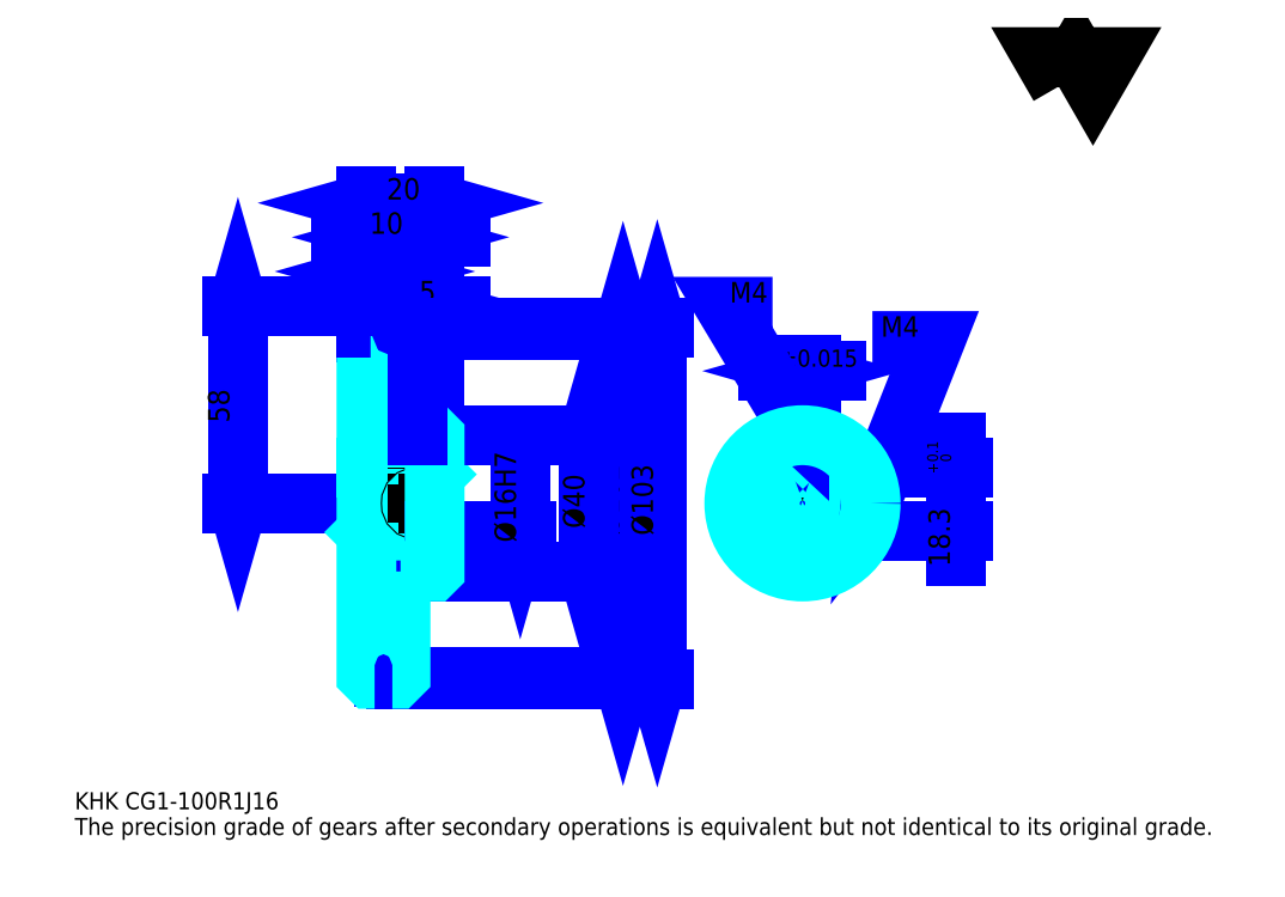
<metadata>
{"format":"dxf","ext":"dxf","renderer":"ezdxf+matplotlib","layout":"modelspace","background":"white","min_lineweight":24,"dpi":150}
</metadata>
<code>
0
SECTION
2
ENTITIES
0
TEXT
8
0
10
12.56
20
13.82
40
5.024
41
1
1
KHK CG1-100R1J16
7
KANJI
50
0
51
0
0
TEXT
8
0
10
12.56
20
6.28
40
5.024
41
1
1
The precision grade of gears after secondary operations is equivalent but not identical to its original grade.
7
KANJI
50
0
51
0
0
TEXT
8
0
10
12.56
20
226.1
40
5.652
41
1
1

7
KANJI
50
0
51
0
0
POLYLINE
8
0
66
     1
70
     2
0
VERTEX
8
0
10
301.5
20
226.1
0
VERTEX
8
0
10
296.6
20
234.6
0
VERTEX
8
0
10
316.2
20
234.6
0
VERTEX
8
0
10
311.3
20
226.1
0
VERTEX
8
0
10
306.4
20
234.6
0
VERTEX
8
0
10
301.5
20
226.1
0
SEQEND
0
LINE
8
DASHDOT
10
101.9
20
161.6
11
104.4
21
161.6
0
LINE
8
DASHDOT
10
103.1
20
165.4
11
103.1
21
48.36
0
LINE
8
0
10
173.4
20
154.6
11
173.4
21
52.63
0
POLYLINE
8
0
66
     1
70
     2
0
VERTEX
8
0
10
174.6
20
150.2
0
VERTEX
8
0
10
173.4
20
154.6
0
VERTEX
8
0
10
172.1
20
150.2
0
SEQEND
0
POLYLINE
8
0
66
     1
70
     2
0
VERTEX
8
0
10
172.1
20
57.02
0
VERTEX
8
0
10
173.4
20
52.63
0
VERTEX
8
0
10
174.6
20
57.02
0
SEQEND
0
LINE
8
0
10
118.1
20
154.6
11
175.3
21
154.6
0
LINE
8
0
10
118.1
20
52.63
11
175.3
21
52.63
0
TEXT
8
0
10
172.1
20
94.21
40
6.28
41
1
1
%%c102
7
KANJI
50
90
51
0
0
LINE
8
0
10
183.4
20
155.1
11
183.4
21
52.13
0
POLYLINE
8
0
66
     1
70
     2
0
VERTEX
8
0
10
184.7
20
150.7
0
VERTEX
8
0
10
183.4
20
155.1
0
VERTEX
8
0
10
182.2
20
150.7
0
SEQEND
0
POLYLINE
8
0
66
     1
70
     2
0
VERTEX
8
0
10
182.2
20
56.52
0
VERTEX
8
0
10
183.4
20
52.13
0
VERTEX
8
0
10
184.7
20
56.52
0
SEQEND
0
LINE
8
0
10
118.1
20
155.1
11
185.3
21
155.1
0
LINE
8
0
10
118.1
20
52.13
11
185.3
21
52.13
0
TEXT
8
0
10
182.2
20
94.21
40
6.28
41
1
1
%%c103
7
KANJI
50
90
51
0
0
LINE
8
0
10
60.44
20
103.6
11
60.44
21
161.6
0
POLYLINE
8
0
66
     1
70
     2
0
VERTEX
8
0
10
59.18
20
108
0
VERTEX
8
0
10
60.44
20
103.6
0
VERTEX
8
0
10
61.7
20
108
0
SEQEND
0
POLYLINE
8
0
66
     1
70
     2
0
VERTEX
8
0
10
61.7
20
157.2
0
VERTEX
8
0
10
60.44
20
161.6
0
VERTEX
8
0
10
59.18
20
157.2
0
SEQEND
0
LINE
8
0
10
98.12
20
103.6
11
58.55
21
103.6
0
LINE
8
0
10
101.9
20
161.6
11
58.55
21
161.6
0
TEXT
8
0
10
57.93
20
127.3
40
6.28
41
1
1
58
7
KANJI
50
90
51
0
0
LINE
8
0
10
125.7
20
181.7
11
100.6
21
181.7
0
POLYLINE
8
0
66
     1
70
     2
0
VERTEX
8
0
10
103.7
20
180.5
0
VERTEX
8
0
10
108.1
20
181.7
0
VERTEX
8
0
10
103.7
20
183
0
SEQEND
0
POLYLINE
8
0
66
     1
70
     2
0
VERTEX
8
0
10
122.5
20
183
0
VERTEX
8
0
10
118.1
20
181.7
0
VERTEX
8
0
10
122.5
20
180.5
0
SEQEND
0
LINE
8
0
10
108.1
20
155.1
11
108.1
21
183.6
0
TEXT
8
0
10
109
20
182.7
40
6.28
41
1
1
10
7
KANJI
50
0
51
0
0
LINE
8
0
10
110.7
20
171.7
11
90.59
21
171.7
0
POLYLINE
8
0
66
     1
70
     2
0
VERTEX
8
0
10
93.73
20
170.4
0
VERTEX
8
0
10
98.12
20
171.7
0
VERTEX
8
0
10
93.73
20
172.9
0
SEQEND
0
POLYLINE
8
0
66
     1
70
     2
0
VERTEX
8
0
10
107.5
20
172.9
0
VERTEX
8
0
10
103.1
20
171.7
0
VERTEX
8
0
10
107.5
20
170.4
0
SEQEND
0
LINE
8
0
10
103.1
20
155.1
11
103.1
21
173.6
0
TEXT
8
0
10
98.58
20
172.7
40
6.28
41
1
1
5
7
KANJI
50
0
51
0
0
ARC
8
DASHDOT
10
103.1
20
161.6
40
7.9
50
220
51
320
0
ARC
8
DASHDOT
10
103.1
20
45.63
40
7.9
50
40
51
140
0
ARC
8
0
10
103.1
20
161.6
40
9.25
50
237.3
51
302.7
0
ARC
8
0
10
103.1
20
45.63
40
9.25
50
57.28
51
122.7
0
ARC
8
0
10
103.1
20
161.6
40
7
50
248.2
51
291.8
0
ARC
8
0
10
103.1
20
45.63
40
7
50
68.21
51
111.8
0
LINE
8
DASHDOT
10
98.12
20
103.6
11
121.9
21
103.6
0
LINE
8
0
10
108.1
20
153.9
11
108.1
21
155.1
0
LINE
8
0
10
98.12
20
153.9
11
98.12
21
155.1
0
LINE
8
0
10
118.1
20
123.1
11
118.1
21
155.1
0
LINE
8
0
10
108.1
20
123.6
11
118.1
21
123.6
0
LINE
8
0
10
108.1
20
83.63
11
118.1
21
83.63
0
LINE
8
0
10
106.9
20
155.1
11
118.1
21
155.1
0
LINE
8
0
10
103.1
20
154.6
11
118.1
21
154.6
0
LINE
8
0
10
103.1
20
52.63
11
118.1
21
52.63
0
LINE
8
0
10
106.9
20
52.13
11
118.1
21
52.13
0
LINE
8
0
10
118.1
20
112.1
11
117.6
21
111.6
0
LINE
8
0
10
118.1
20
95.13
11
117.6
21
95.63
0
LINE
8
0
10
98.12
20
95.13
11
98.62
21
95.63
0
POLYLINE
8
0
66
     1
70
     2
0
VERTEX
8
0
10
100.5
20
155.1
0
VERTEX
8
0
10
99.38
20
155.1
0
VERTEX
8
0
10
98.12
20
153.9
0
VERTEX
8
0
10
98.12
20
95.13
0
SEQEND
0
POLYLINE
8
0
66
     1
70
     2
0
VERTEX
8
0
10
98.12
20
95.13
0
VERTEX
8
0
10
98.12
20
53.38
0
VERTEX
8
0
10
99.38
20
52.13
0
VERTEX
8
0
10
100.5
20
52.13
0
SEQEND
0
POLYLINE
8
0
66
     1
70
     2
0
VERTEX
8
0
10
98.12
20
112.1
0
VERTEX
8
0
10
98.62
20
111.6
0
VERTEX
8
0
10
98.62
20
95.63
0
VERTEX
8
0
10
117.6
20
95.63
0
VERTEX
8
0
10
117.6
20
111.6
0
VERTEX
8
0
10
98.62
20
111.6
0
SEQEND
0
LINE
8
0
10
98.12
20
191.8
11
118.1
21
191.8
0
POLYLINE
8
0
66
     1
70
     2
0
VERTEX
8
0
10
102.5
20
193
0
VERTEX
8
0
10
98.12
20
191.8
0
VERTEX
8
0
10
102.5
20
190.5
0
SEQEND
0
POLYLINE
8
0
66
     1
70
     2
0
VERTEX
8
0
10
113.7
20
190.5
0
VERTEX
8
0
10
118.1
20
191.8
0
VERTEX
8
0
10
113.7
20
193
0
SEQEND
0
LINE
8
0
10
98.12
20
155.1
11
98.12
21
193.7
0
LINE
8
0
10
118.1
20
155.1
11
118.1
21
193.7
0
TEXT
8
0
10
104
20
192.8
40
6.28
41
1
1
20
7
KANJI
50
0
51
0
0
LINE
8
0
10
115.7
20
181.7
11
90.59
21
181.7
0
POLYLINE
8
0
66
     1
70
     2
0
VERTEX
8
0
10
93.73
20
180.5
0
VERTEX
8
0
10
98.12
20
181.7
0
VERTEX
8
0
10
93.73
20
183
0
SEQEND
0
POLYLINE
8
0
66
     1
70
     2
0
VERTEX
8
0
10
112.5
20
183
0
VERTEX
8
0
10
108.1
20
181.7
0
VERTEX
8
0
10
112.5
20
180.5
0
SEQEND
0
TEXT
8
0
10
99.04
20
182.7
40
6.28
41
1
1
10
7
KANJI
50
0
51
0
0
LINE
8
0
10
163.3
20
123.6
11
163.3
21
83.63
0
POLYLINE
8
0
66
     1
70
     2
0
VERTEX
8
0
10
164.6
20
119.2
0
VERTEX
8
0
10
163.3
20
123.6
0
VERTEX
8
0
10
162.1
20
119.2
0
SEQEND
0
POLYLINE
8
0
66
     1
70
     2
0
VERTEX
8
0
10
162.1
20
88.02
0
VERTEX
8
0
10
163.3
20
83.63
0
VERTEX
8
0
10
164.6
20
88.02
0
SEQEND
0
LINE
8
0
10
118.1
20
123.6
11
165.2
21
123.6
0
LINE
8
0
10
118.1
20
83.63
11
165.2
21
83.63
0
TEXT
8
0
10
162.1
20
96.25
40
6.28
41
1
1
%%c40
7
KANJI
50
90
51
0
0
LINE
8
DASHDOT
10
226
20
129.9
11
226
21
79.86
0
LINE
8
DASHDOT
10
202.3
20
103.6
11
249.8
21
103.6
0
LINE
8
0
10
236.1
20
142.5
11
216
21
142.5
0
POLYLINE
8
0
66
     1
70
     2
0
VERTEX
8
0
10
219.2
20
141.2
0
VERTEX
8
0
10
223.5
20
142.5
0
VERTEX
8
0
10
219.2
20
143.7
0
SEQEND
0
POLYLINE
8
0
66
     1
70
     2
0
VERTEX
8
0
10
232.9
20
143.7
0
VERTEX
8
0
10
228.5
20
142.5
0
VERTEX
8
0
10
232.9
20
141.2
0
SEQEND
0
LINE
8
0
10
223.5
20
113.9
11
223.5
21
144.4
0
LINE
8
0
10
228.5
20
113.9
11
228.5
21
144.4
0
TEXT
8
0
10
213.1
20
143.7
40
6.28
41
1
1
5
7
KANJI
50
0
51
0
0
TEXT
8
0
10
219.3
20
143.7
40
5.024
41
1
1
%%p0.015
7
KANJI
50
0
51
0
0
LINE
8
0
10
271.2
20
88.09
11
271.2
21
121.5
0
POLYLINE
8
0
66
     1
70
     2
0
VERTEX
8
0
10
269.9
20
118.3
0
VERTEX
8
0
10
271.2
20
113.9
0
VERTEX
8
0
10
272.4
20
118.3
0
SEQEND
0
POLYLINE
8
0
66
     1
70
     2
0
VERTEX
8
0
10
272.4
20
91.23
0
VERTEX
8
0
10
271.2
20
95.63
0
VERTEX
8
0
10
269.9
20
91.23
0
SEQEND
0
LINE
8
0
10
228.5
20
113.9
11
273.1
21
113.9
0
LINE
8
0
10
226
20
95.63
11
273.1
21
95.63
0
TEXT
8
0
10
269.3
20
85.04
40
6.28
41
1
1
18.3
7
KANJI
50
90
51
0
0
TEXT
8
0
10
269.7
20
112.2
40
3.14
41
1
1

7
KANJI
50
90
51
0
0
TEXT
8
0
10
265.8
20
112.2
40
3.14
41
1
1
+
7
KANJI
50
90
51
0
0
TEXT
8
0
10
269.7
20
115.7
40
3.14
41
1
1
0
7
KANJI
50
90
51
0
0
TEXT
8
0
10
265.8
20
115.7
40
3.14
41
1
1
0.1
7
KANJI
50
90
51
0
0
ARC
8
0
10
226
20
103.6
40
8
50
108.2
51
71.79
0
POLYLINE
8
0
66
     1
70
     2
0
VERTEX
8
0
10
228.5
20
111.2
0
VERTEX
8
0
10
228.5
20
113.9
0
VERTEX
8
0
10
223.5
20
113.9
0
VERTEX
8
0
10
223.5
20
111.2
0
SEQEND
0
LINE
8
0
10
98.12
20
113.9
11
118.1
21
113.9
0
POLYLINE
8
DASHDOT
66
     1
70
     2
0
VERTEX
8
DASHDOT
10
113.1
20
127.4
0
VERTEX
8
DASHDOT
10
113.1
20
110.2
0
SEQEND
0
POLYLINE
8
0
66
     1
70
     2
0
VERTEX
8
0
10
115.1
20
123.6
0
VERTEX
8
0
10
115.1
20
113.9
0
SEQEND
0
POLYLINE
8
0
66
     1
70
     2
0
VERTEX
8
0
10
111.1
20
123.6
0
VERTEX
8
0
10
111.1
20
113.9
0
SEQEND
0
POLYLINE
8
0
66
     1
70
     2
0
VERTEX
8
0
10
114.7
20
123.6
0
VERTEX
8
0
10
114.7
20
113.9
0
SEQEND
0
POLYLINE
8
0
66
     1
70
     2
0
VERTEX
8
0
10
111.5
20
123.6
0
VERTEX
8
0
10
111.5
20
113.9
0
SEQEND
0
POLYLINE
8
0
66
     1
70
     2
0
VERTEX
8
0
10
224
20
113.9
0
VERTEX
8
0
10
224
20
123.5
0
SEQEND
0
POLYLINE
8
0
66
     1
70
     2
0
VERTEX
8
0
10
228
20
113.9
0
VERTEX
8
0
10
228
20
123.5
0
SEQEND
0
POLYLINE
8
0
66
     1
70
     2
0
VERTEX
8
0
10
224.4
20
113.9
0
VERTEX
8
0
10
224.4
20
123.6
0
SEQEND
0
POLYLINE
8
0
66
     1
70
     2
0
VERTEX
8
0
10
227.7
20
113.9
0
VERTEX
8
0
10
227.7
20
123.6
0
SEQEND
0
POLYLINE
8
0
66
     1
70
     2
0
VERTEX
8
0
10
226
20
123.6
0
VERTEX
8
0
10
203.4
20
161.3
0
VERTEX
8
0
10
217.3
20
161.3
0
SEQEND
0
POLYLINE
8
0
66
     1
70
     2
0
VERTEX
8
0
10
222.7
20
126.8
0
VERTEX
8
0
10
226
20
123.6
0
VERTEX
8
0
10
224.9
20
128
0
SEQEND
0
TEXT
8
0
10
204.7
20
162.6
40
6.029
41
1
1
M4
7
KANJI
50
0
51
0
0
CIRCLE
8
0
10
113.1
20
103.6
40
2
0
CIRCLE
8
0
10
113.1
20
103.6
40
1.62
0
POLYLINE
8
DASHDOT
66
     1
70
     2
0
VERTEX
8
DASHDOT
10
107.4
20
103.6
0
VERTEX
8
DASHDOT
10
118.9
20
103.6
0
SEQEND
0
POLYLINE
8
DASHDOT
66
     1
70
     2
0
VERTEX
8
DASHDOT
10
113.1
20
97.86
0
VERTEX
8
DASHDOT
10
113.1
20
109.4
0
SEQEND
0
LINE
8
0
10
113.1
20
123.6
11
113.1
21
155.1
0
POLYLINE
8
0
66
     1
70
     2
0
VERTEX
8
0
10
233.8
20
105.6
0
VERTEX
8
0
10
245.9
20
105.6
0
SEQEND
0
POLYLINE
8
0
66
     1
70
     2
0
VERTEX
8
0
10
233.8
20
101.6
0
VERTEX
8
0
10
245.9
20
101.6
0
SEQEND
0
POLYLINE
8
0
66
     1
70
     2
0
VERTEX
8
0
10
233.9
20
105.2
0
VERTEX
8
0
10
246
20
105.2
0
SEQEND
0
POLYLINE
8
0
66
     1
70
     2
0
VERTEX
8
0
10
233.9
20
102
0
VERTEX
8
0
10
246
20
102
0
SEQEND
0
POLYLINE
8
0
66
     1
70
     2
0
VERTEX
8
0
10
246
20
103.6
0
VERTEX
8
0
10
264.9
20
151.3
0
VERTEX
8
0
10
246.6
20
151.3
0
SEQEND
0
POLYLINE
8
0
66
     1
70
     2
0
VERTEX
8
0
10
246.5
20
108.2
0
VERTEX
8
0
10
246
20
103.6
0
VERTEX
8
0
10
248.8
20
107.3
0
SEQEND
0
TEXT
8
0
10
249.1
20
152.5
40
6.029
41
1
1
M4
7
KANJI
50
0
51
0
0
LINE
8
0
10
143.2
20
111.6
11
143.2
21
95.63
0
POLYLINE
8
0
66
     1
70
     2
0
VERTEX
8
0
10
142
20
100
0
VERTEX
8
0
10
143.2
20
95.63
0
VERTEX
8
0
10
144.5
20
100
0
SEQEND
0
LINE
8
0
10
118.1
20
95.63
11
145.1
21
95.63
0
TEXT
8
0
10
142
20
92.17
40
6.28
41
1
1
%%c16H7
7
KANJI
50
90
51
0
0
POLYLINE
8
0
66
     1
70
     2
0
VERTEX
8
0
10
108.1
20
123.6
0
VERTEX
8
0
10
108.1
20
153.9
0
VERTEX
8
0
10
106.9
20
155.1
0
VERTEX
8
0
10
105.7
20
155.1
0
SEQEND
0
POLYLINE
8
0
66
     1
70
     2
0
VERTEX
8
0
10
105.7
20
52.13
0
VERTEX
8
0
10
106.9
20
52.13
0
VERTEX
8
0
10
108.1
20
53.38
0
VERTEX
8
0
10
108.1
20
83.63
0
SEQEND
0
POLYLINE
8
0
66
     1
70
     2
0
VERTEX
8
0
10
108.1
20
83.63
0
VERTEX
8
0
10
117.6
20
83.63
0
VERTEX
8
0
10
118.1
20
84.13
0
VERTEX
8
0
10
118.1
20
123.1
0
VERTEX
8
0
10
117.6
20
123.6
0
VERTEX
8
0
10
108.1
20
123.6
0
SEQEND
0
CIRCLE
8
0
10
226
20
103.6
40
20
0
LINE
8
0
10
125.7
20
161.6
11
105.6
21
161.6
0
POLYLINE
8
0
66
     1
70
     2
0
VERTEX
8
0
10
108.7
20
160.4
0
VERTEX
8
0
10
113.1
20
161.6
0
VERTEX
8
0
10
108.7
20
162.9
0
SEQEND
0
POLYLINE
8
0
66
     1
70
     2
0
VERTEX
8
0
10
122.5
20
162.9
0
VERTEX
8
0
10
118.1
20
161.6
0
VERTEX
8
0
10
122.5
20
160.4
0
SEQEND
0
LINE
8
0
10
113.1
20
155.1
11
113.1
21
163.5
0
TEXT
8
0
10
113.6
20
162.6
40
6.28
41
1
1
5
7
KANJI
50
0
51
0
0
LINE
8
0
10
113.1
20
123.6
11
113.1
21
155.1
0
ENDSEC
0
EOF

</code>
